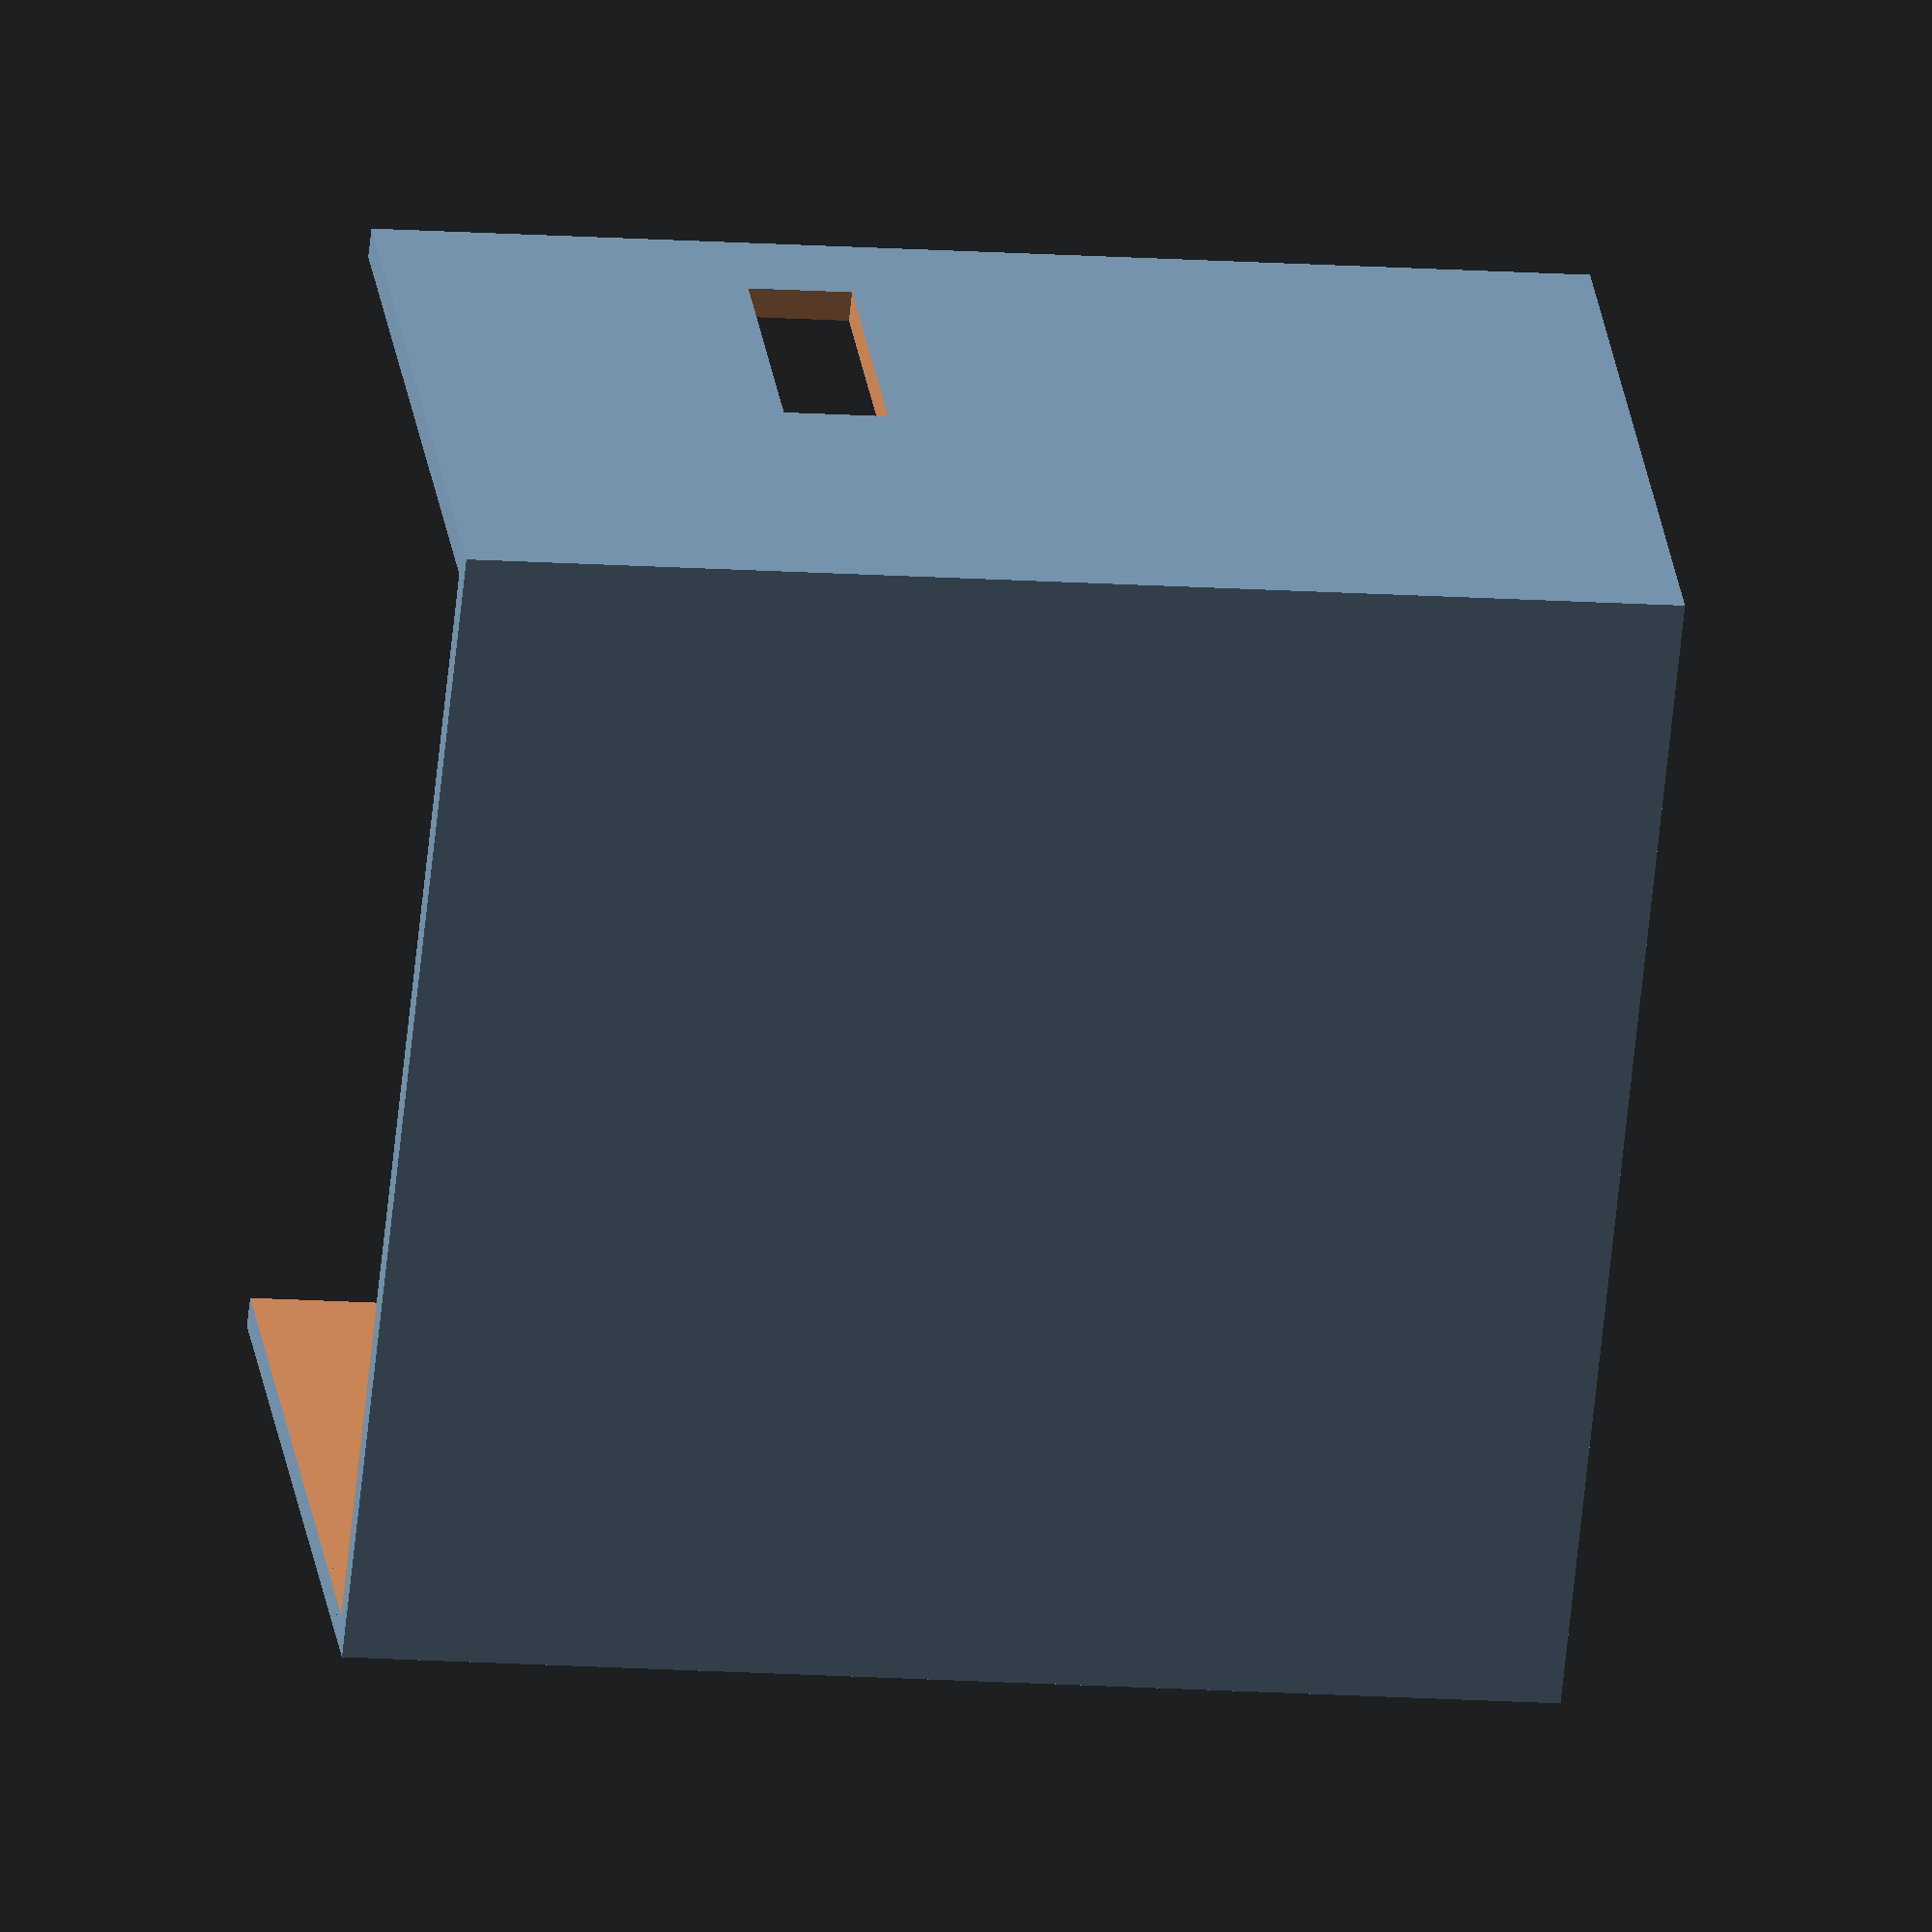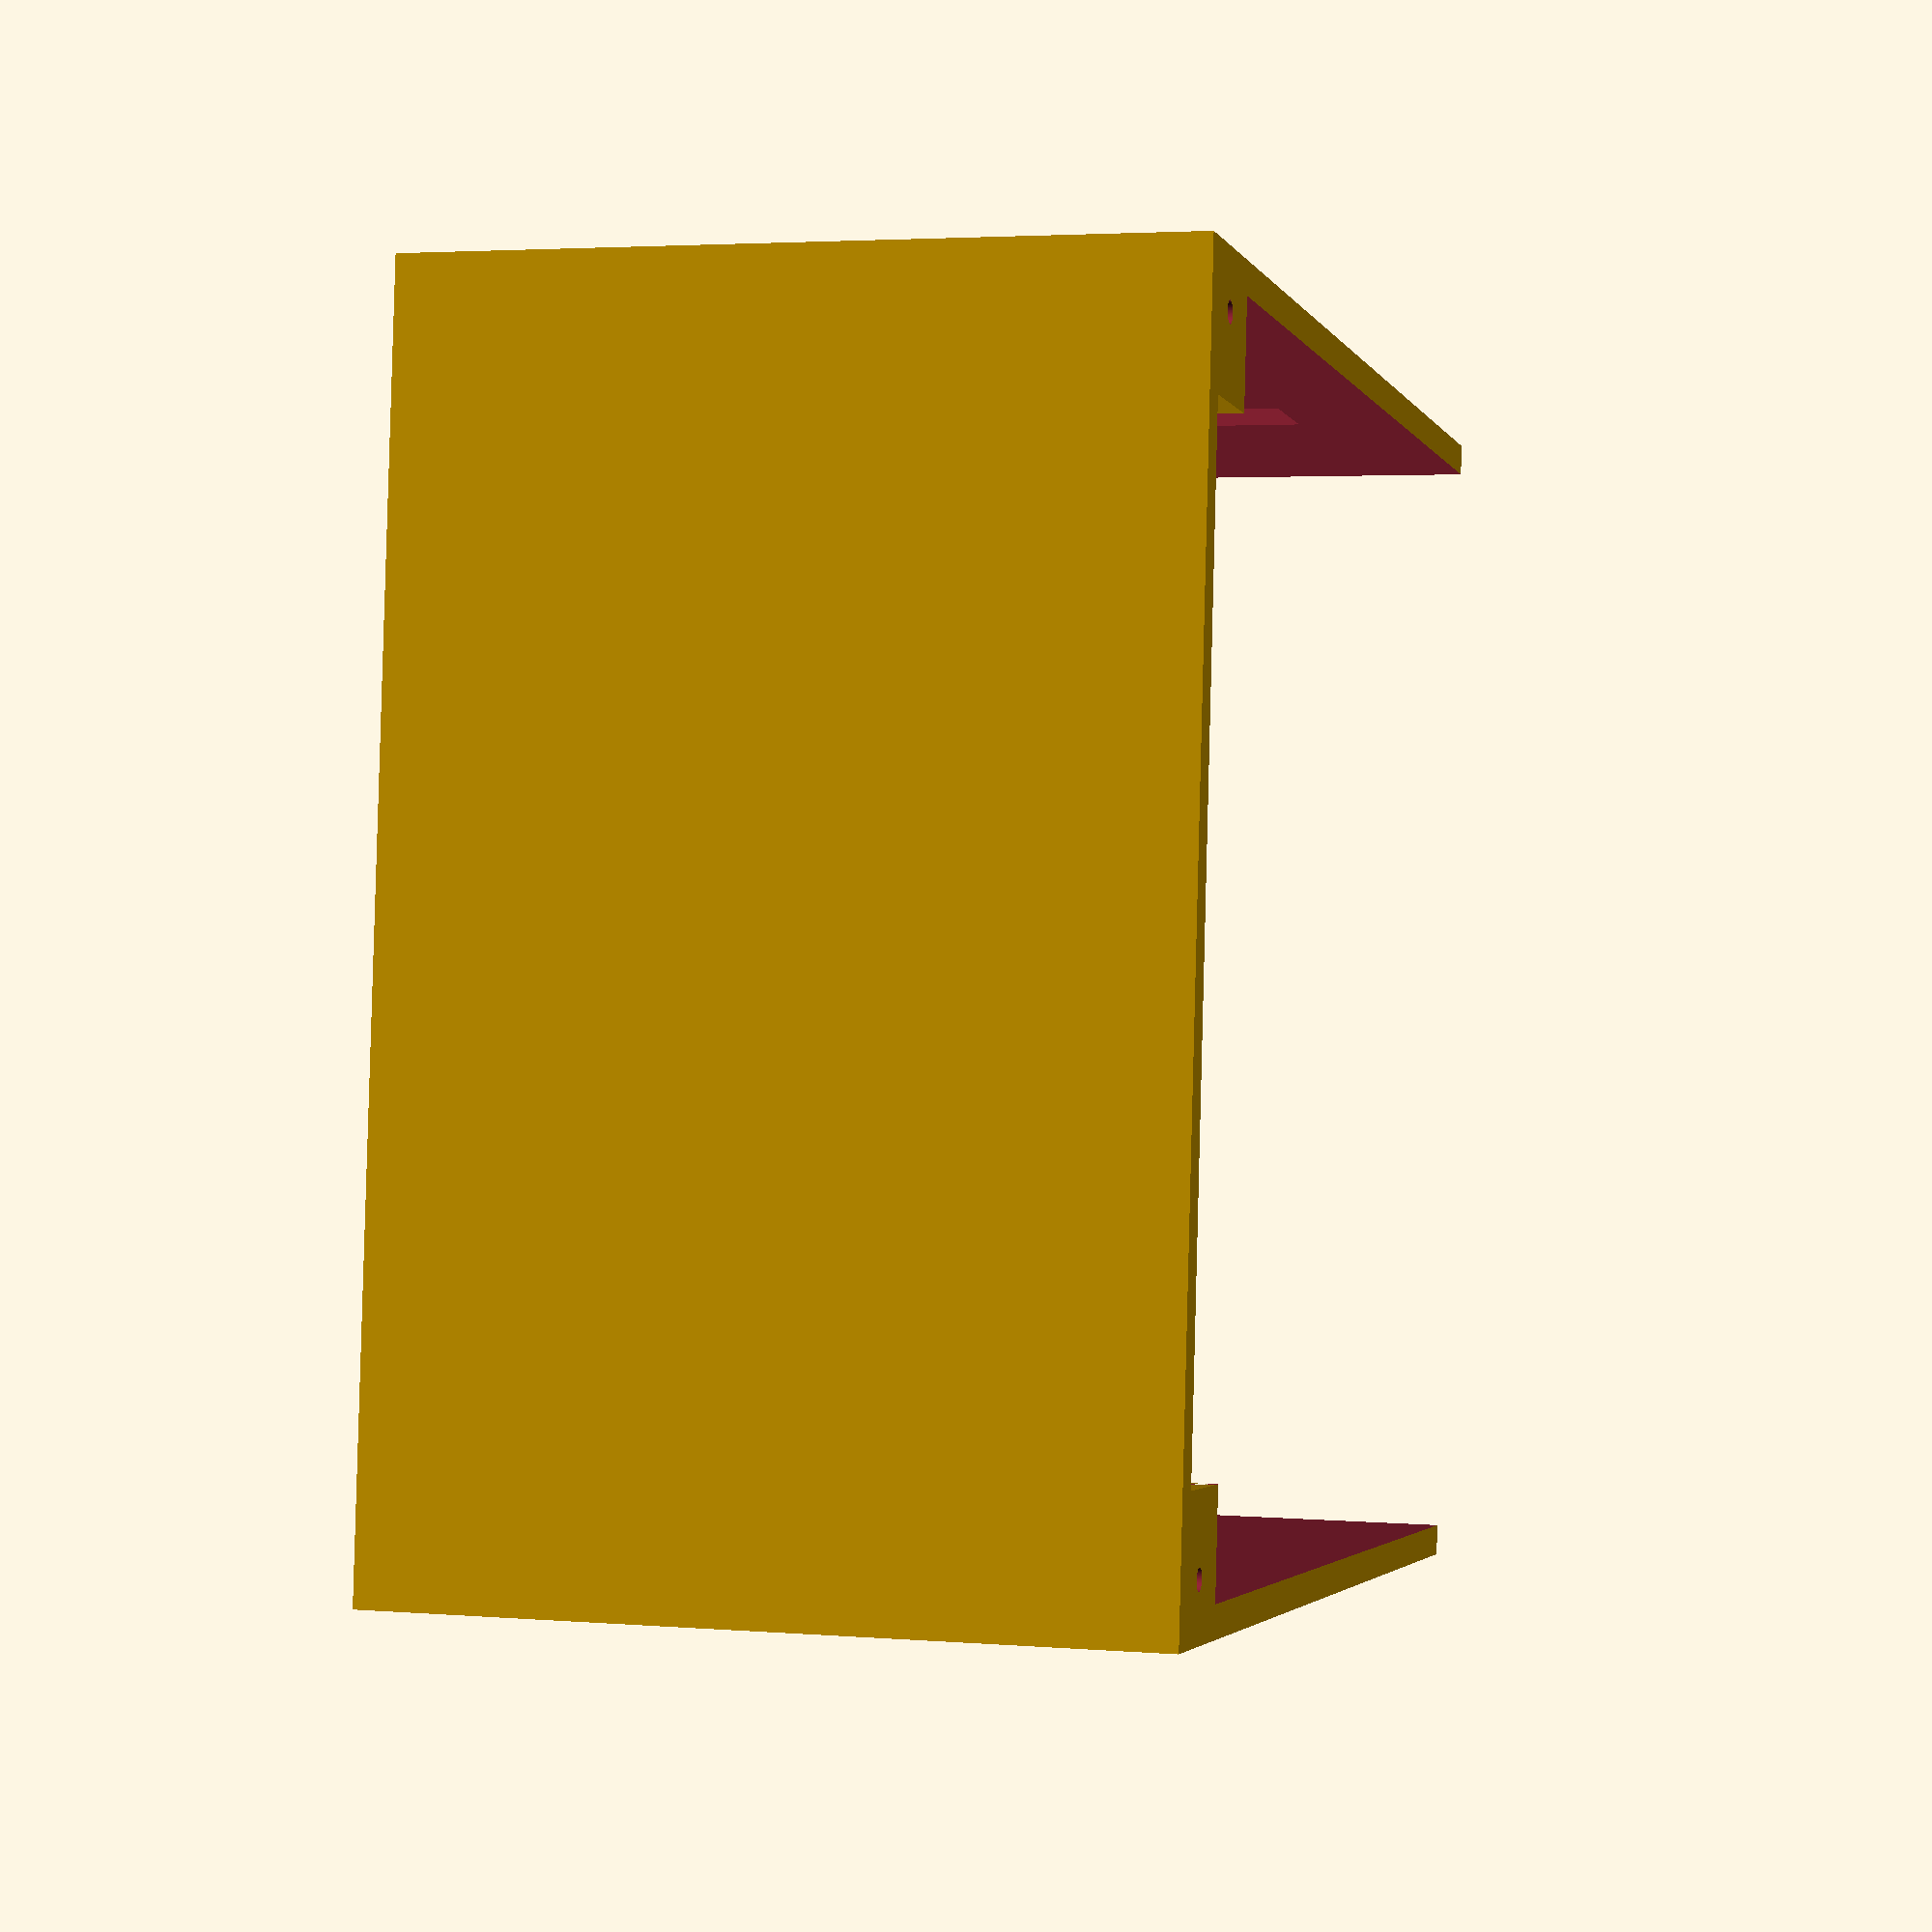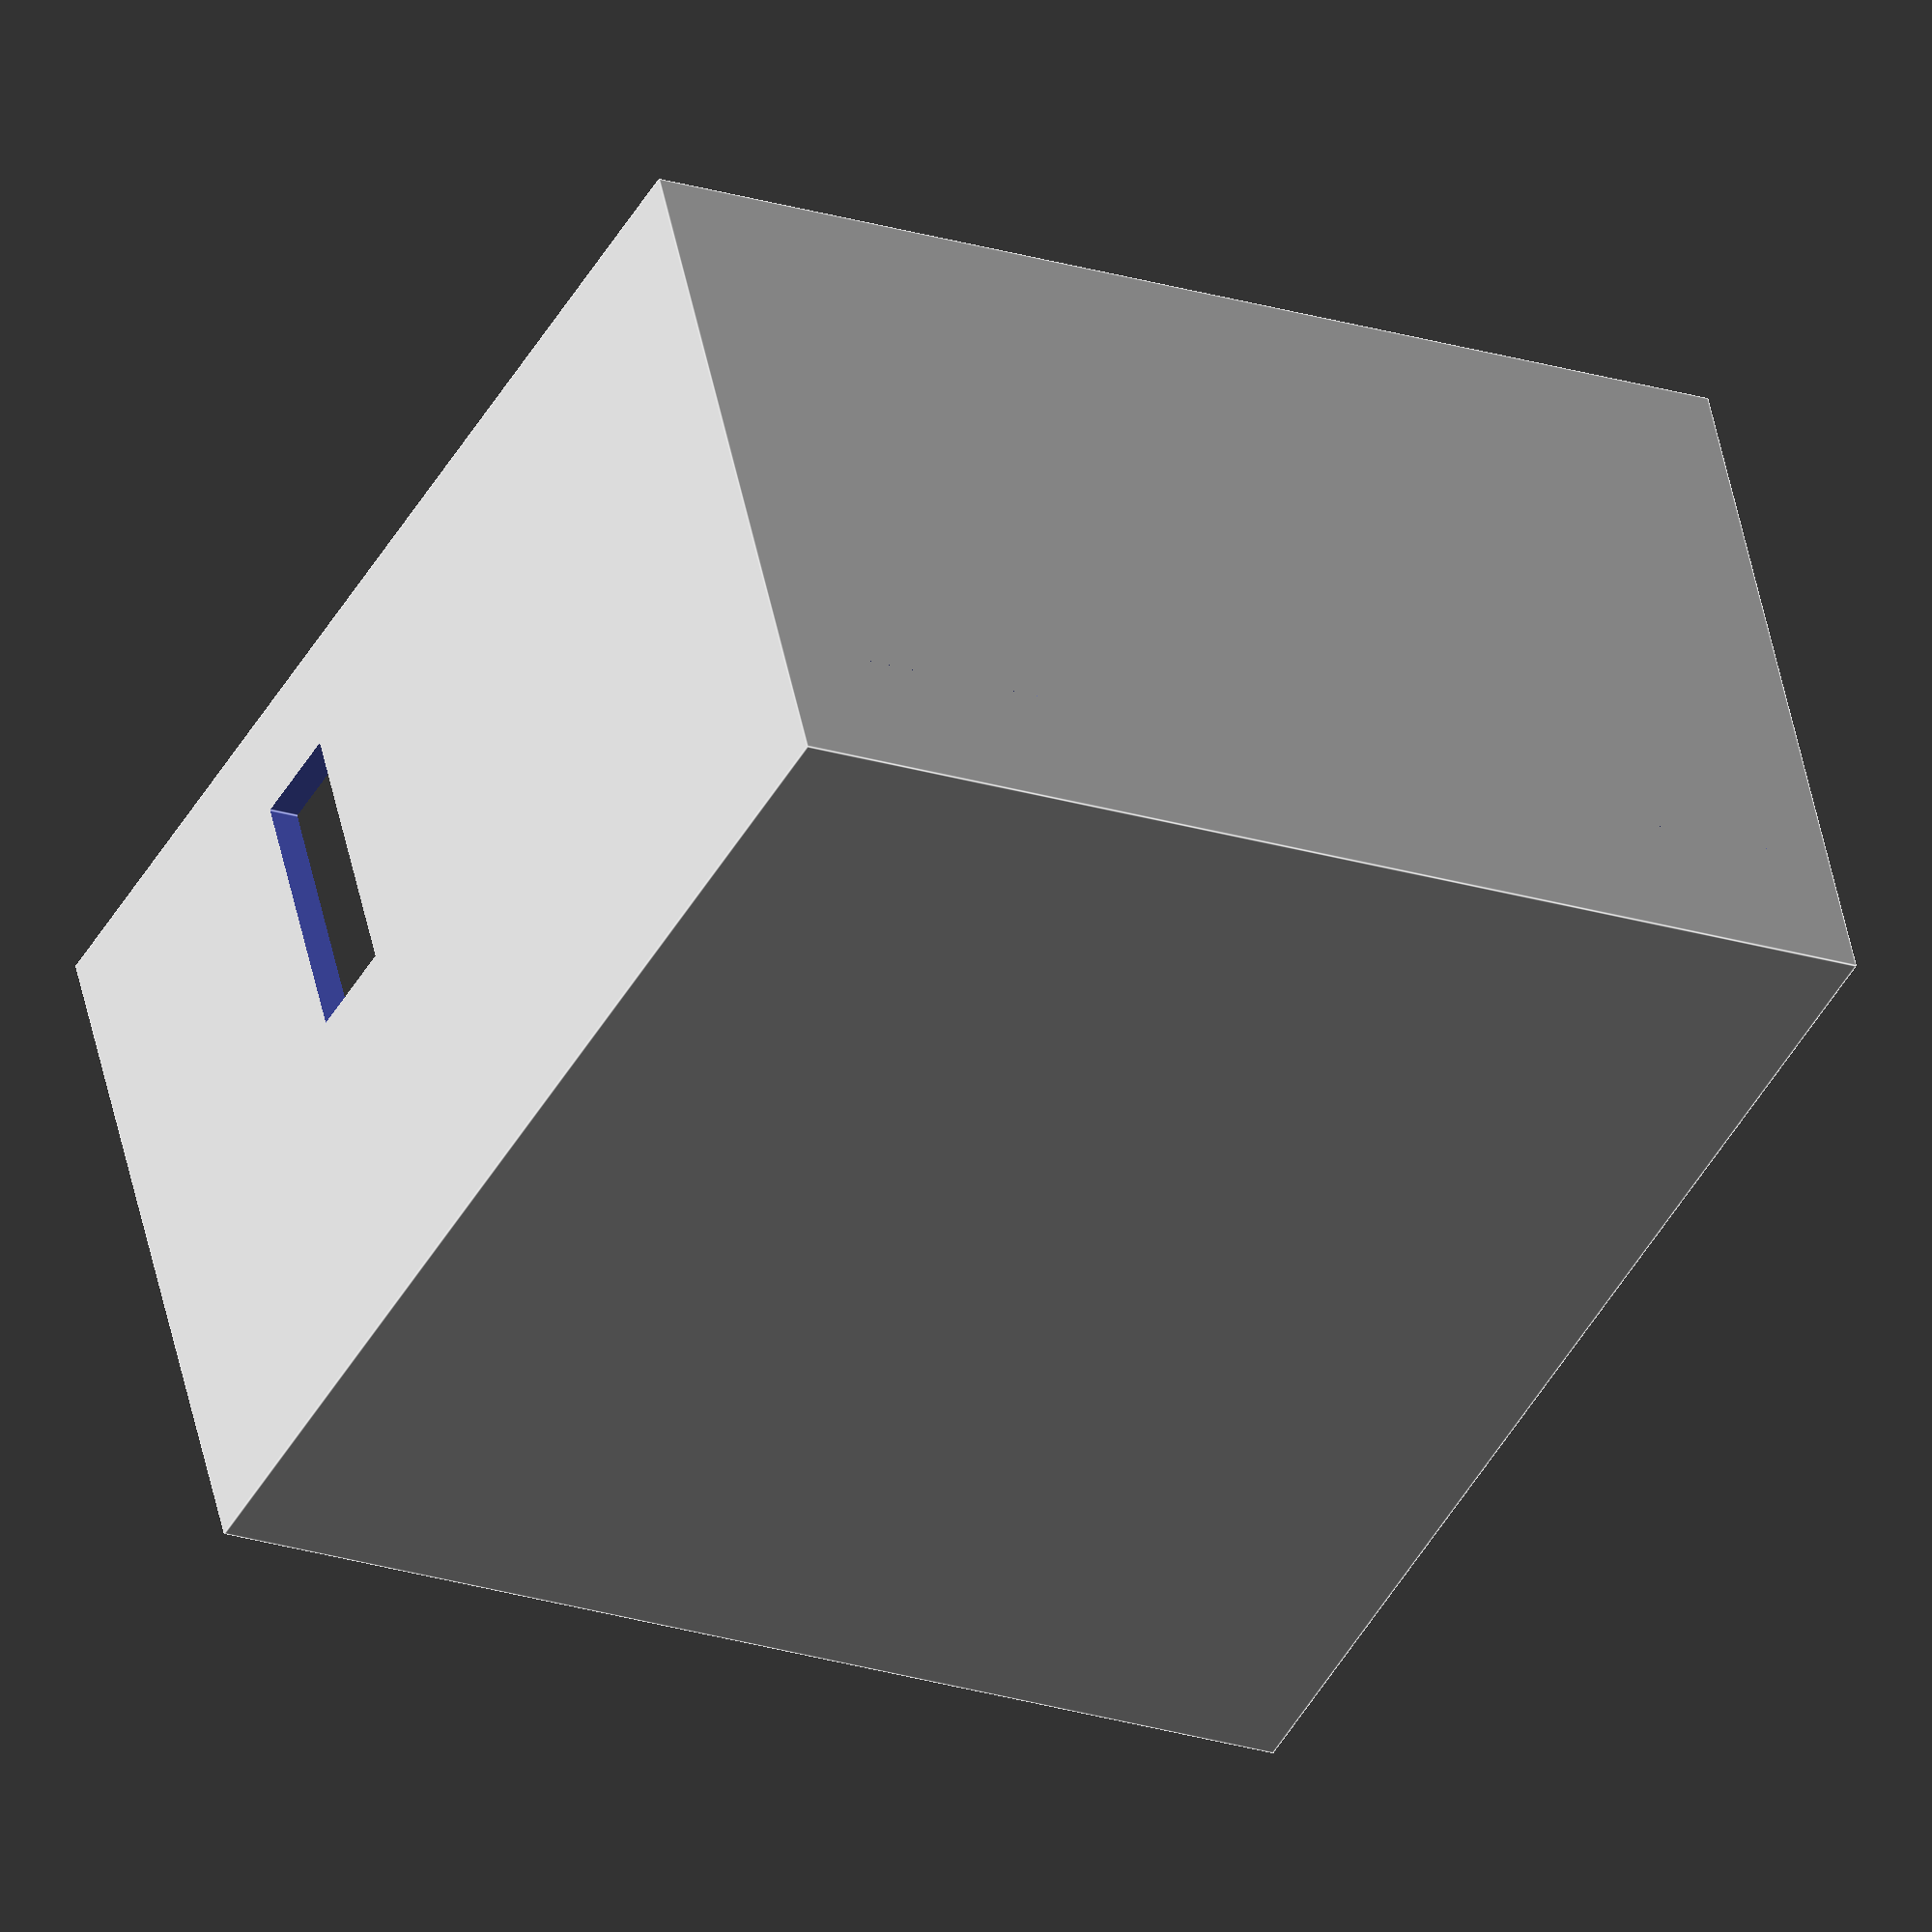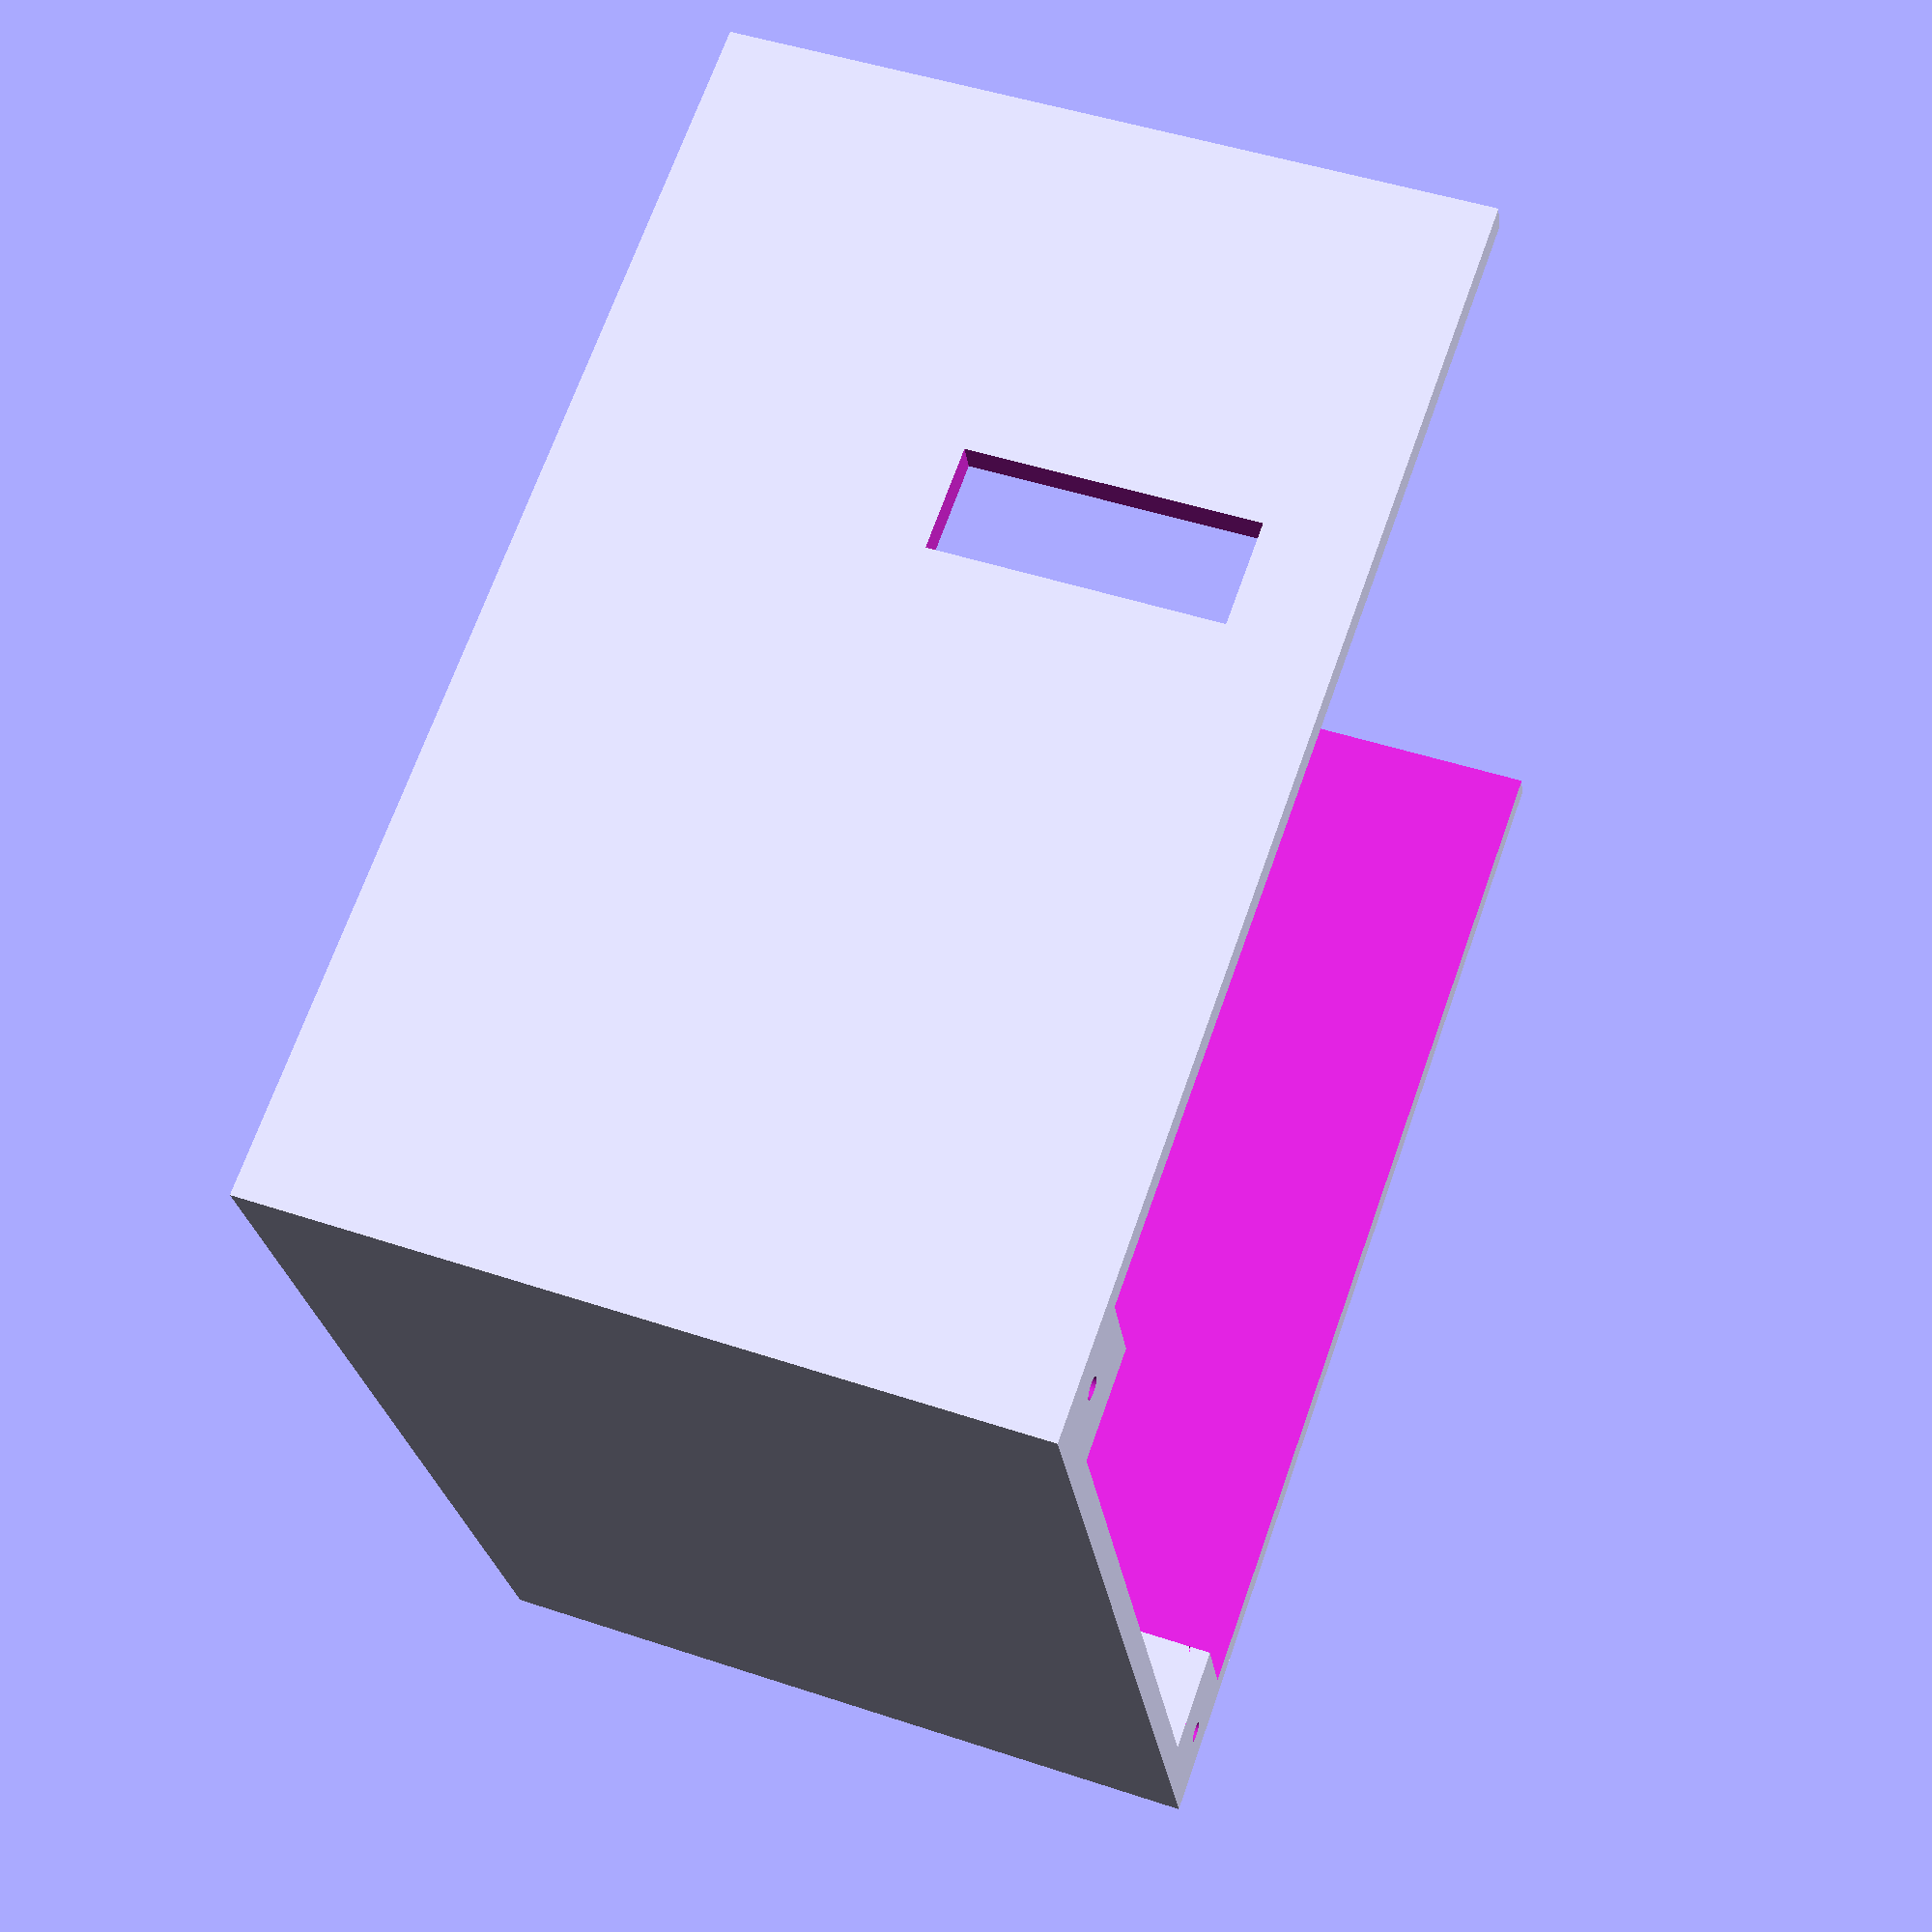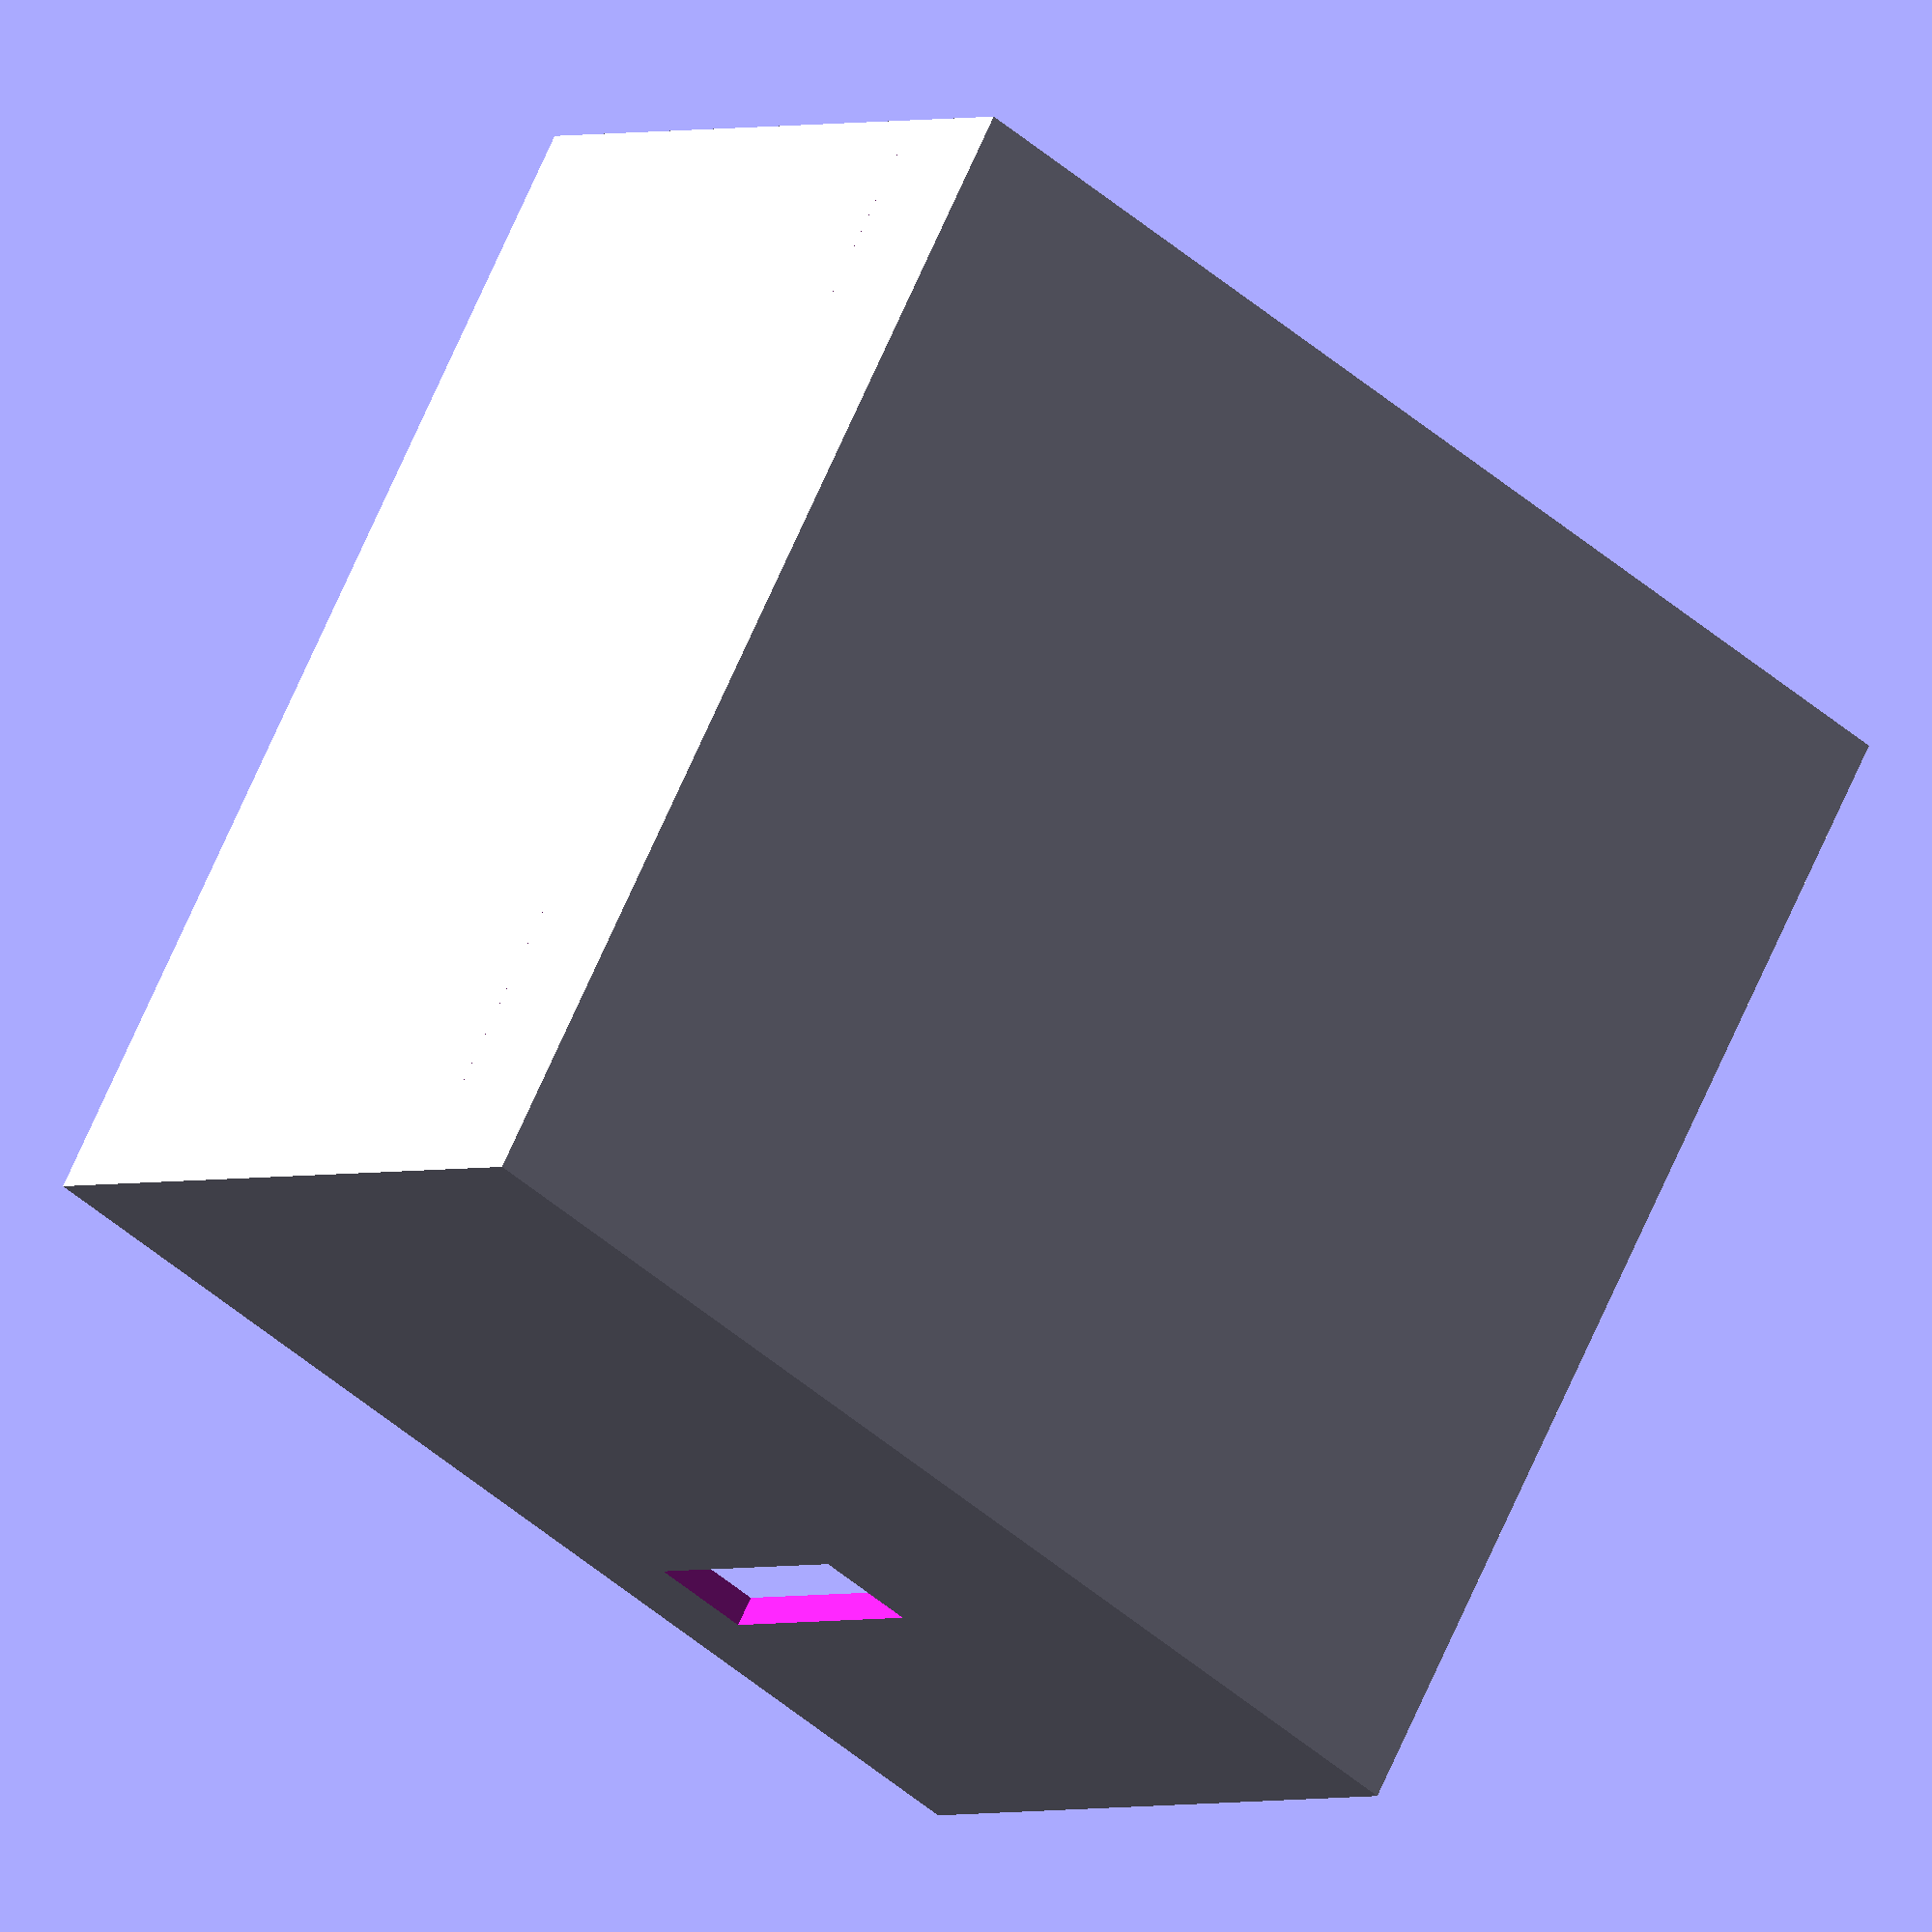
<openscad>
// Carcasa para la placa de alta tensión

// Dimensiones que dan un resultado con sentido
//FootDia = 0.2;
//FootHole = 0.02;
//FootHeight = 0.2;
//Thick = 0.1;
//
//x = 3;
//y = 2;
//z = 1;
//dx = 0.4;
//dy = 0.4;
//dz = 0.4;
//rx = 0.1;
//ry = 1.8;
//rz = 0.1;

//DIMENSIONES DE LA PLACA
//9.4cm x 10.2 cm

//Dimensiones reales
//
FootDia = 8;    //Diametro del pie para la placa
FootHole = 0.1; //Agujero del tornillo
FootHeight = 5; //Altura del pie para la placa
Thick = 0.1;
Filet = 0.1;        //Constante que define el ancho de la base de los soportes para la placa

x = 114+2;
y = 115.3+2;
z = 70+2;
dx = 4+2;
dy = 4+2;
dz = 4+2;
rx = 1;
ry = 18;
rz = 1;

ex1 = 10;   //Espacio entre pared y placa del eje x en una dirección
ex2 = 3;    //Espacio entre pared y placa del eje x en la otra
ey1 = 3;    //Espacio entre pared y placa del eje y en una dirección
ey2 = 3.3;  //Espacio entre pared y placa del eje y en la otra

sx = 7;     //Espacio entre borde placa y pos. del agujero(+diametro)
sy = 5;    //Espacio entre el borde de la placa y la posicion del agujero (sumado el diametro)



// Posiciones de los soportes para la placa---------------
//pos_soportex1 = -x/2 + dx + ex2 + sx - FootDia/2;
pos_soportex1 = -x/2 + dx - (FootDia+Filet)/2 + sx + ex2;
//pos_soportex2 = x/2 - dx - ex2 - sx + FootDia/2;
pos_soportex2 = x/2 - dx + (FootDia+Filet)/2 - sx - ex1;
//pos_soportey1 = -y/2 + dy + ey1 + sy - FootDia/2;
pos_soportey1 = -y/2 + dy+ ey1 + sy - (FootDia+Filet)/2;
//pos_soportey2 = y/2 - dy - ey2 - sy + FootDia/2;
pos_soportey2 = y/2 - dy - ey2 - sy + (FootDia+Filet)/2;
pos_soportez = -(z-dz)/2;

//Agujero tubo---------------------------------------------------
//FUE CHEQUEADO
tubo_z = 27;
tubo_y = 10;
pos_tubo_x = x/2 - dx/4;
//pos_tubo_y = -y/2 + 45 - tubo_y/2;
pos_tubo_y = -y/2 -tubo_y/2 + 45;
//pos_tubo_z = -z/2 + 5 + 25 + tubo_z/2 + dz;
pos_tubo_z = -z/2 + tubo_z/2 + 30 + FootHeight;
espesor_tubo = dx/2;

//Agujero Arduino-----------------------------------------------

arduino_x = 22;
arduino_z = 27;
pos_arduino_x = -x/2 + dx/4 + 65;
pos_arduino_y = -y/2 - dy/4;
pos_arduino_z = -z/2 + 30 + arduino_z/2;
espesor_arduino = dy/2;

//Agujero jack energía------------------------------------------

jack_x = 13;
jack_z = 14;
pos_jack_x = -x/2 + dx/4 + 33;
pos_jack_y = -y/2 - dy/4;
pos_jack_z = -z/2 + 30 + jack_z/2;
espesor_jack = dy/2;

//Ayuda para tornillo-------------------------------------------

tx = 10;
ty = 10;
tz = 35;
pos_tx = x/2-dx/2 - tx/2;
pos_ty = y/2-dy/2 - ty/2;
pos_tz = z/2 - tz/2;
d_tornillo = 2;

//Ayuda para tornillo tapa------------------------------------

ttx = 70;
tty = 12;
ttz = 12;
pos_ttx = 0;
pos_tty = -y/2 + tty/2;
pos_ttz = -z/2 + ttz/2 + dz;

//Barras anti-flexibilidad--------------------------------------
off_z = 20;
off_x = 30;
bx = sqrt(pow(z-dz - off_z,2) + pow(y-dy,2)) - off_x;
by = dx/2;
bz = dx ;
pos_bx = x/2 - dx;
pos_by = y/2 - by/2 - dy/2;
pos_bz = z/2 - bz/4;
theta = atan((z-dz- off_z) / (y-dy));
alfa = atan((z-dz)/35);



module foot(FootDia,FootHole,FootHeight,Thick,Filet){
// Pie posa PCB
    // FootDia: diámetro de la parte donde se posa
    // FootHole: diámetro del agujero
    // FootHeigth: Altura del pie
    // Thick: cuanto se achica el pie para posar el PCB
    //Filet=2;  
    translate([0,0,0])
    difference(){
    
    difference(){
            //translate ([0,0,-Thick]){
                cylinder(d=FootDia+Filet,FootHeight-Thick, $fn=100);
                        //}
                    rotate_extrude($fn=100){
                            translate([(FootDia+Filet*2)/2,Filet,0]){
                                    minkowski(){
                                            square(10);
                                            circle(Filet, $fn=100);
                                        }
                                 }
                           }
                   }
            cylinder(d=FootHole,FootHeight+1, $fn=100);
               }          
}

module parte_inferior (x,y,z,dx,dy,dz,rx,ry,rz,tapa){
// Parte inferior de la placa de alta tensión
    
    // x: largo eje x
    // y: largo eje y
    // z: largo eje z
    // dx: grosor de la pared en el eje x
    // dy: grosor de la pared en el eje y
    // dz: grosor de la pared en el eje z
    // rx: largo del riel para encajar la tapa en el eje x
    // ry: largo del riel para encajar la tapa en el eje y
    // rz: largo del riel para encajar la tapa en el eje z
    //tapa: si vale 1 se genera la tapa, si vale 0, no
    
    difference(){
    
        cube([x,y,z],center=true);
        translate ([0,-dy/2,dz/2]) cube([x-dx,y,z],center=true);
//        translate ([x/2-dx/4,-(y-ry)/2,z/2-rz/2]) cube([rx,ry,rz],center=true);
//        translate ([-(x/2-dx/4),-(y-ry)/2,z/2-rz/2]) cube([rx,ry,rz],center=true);
//        translate ([-(x/2-dx/4),-(y-ry)/2,z/2-rz]) cube([rx*1.5,ry,rz],center=true);
//        translate ([x/2-dx/4,-(y-ry)/2,z/2-rz]) cube([rx*1.5,ry,rz],center=true);        
    }
}

module soporte_placa(x1,x2,y1,y2,z){
// Los cuatro pies donde se posa la placa

    translate ([x1,y1,z]) foot(FootDia,FootHole,FootHeight,Thick,Filet);
    translate ([x1,y2,z]) foot(FootDia,FootHole,FootHeight,Thick,Filet);
    translate ([x2,y1,z]) foot(FootDia,FootHole,FootHeight,Thick,Filet);
    translate ([x2,y2,z]) foot(FootDia,FootHole,FootHeight,Thick,Filet);    
    
}

//module tapa(x,y,z,dx,dy,dz,rx,ry,rz)
module tapa(x,y,z,dx,dy,dz)
{
    
    union(){
        translate ([0,-y/2-dy/4,0]) cube([x,dy/2,z],center=true);
        
        translate ([0,-dy/4,z/2+dz/4]) cube([x,y+dy/2,dz/2],center=true);
        
//        translate ([x/2-dx/4,-(y-ry)/2,z/2-rz]) cube([rx*1.5,ry,rz],center=true);
//        translate ([x/2-dx/4,-(y-ry)/2,z/2-rz/2]) cube([rx,ry,rz],center=true);
//        
//        translate ([-(x/2-dx/4),-(y-ry)/2,z/2-rz/2]) cube([rx,ry,rz],center=true);
//        translate ([-(x/2-dx/4),-(y-ry)/2,z/2-rz]) cube([rx*1.5,ry,rz],center=true);
        
        
        
    }
}

module agujero(dim_x,dim_y,dim_z,pos_x,pos_y,pos_z){
    
    translate ([pos_x,pos_y,pos_z]) cube([dim_x,dim_y,dim_z],center = true);    
}

module ayuda_para_tornillo(tx,ty,tz,pos_tx,pos_ty,pos_tz)
{
    difference(){
        translate ([pos_tx,pos_ty,pos_tz]) cube([tx,ty,tz],center = true);
        translate([pos_tx-(abs(pos_tx)/pos_tx)*tx/2,pos_ty-(abs(pos_tx)/pos_tx)*ty/2,pos_tz-tz/2]) rotate (a = [(abs(pos_tx)/pos_tx)*(-1)*90,-90,0]) linear_extrude(tx) polygon([[0,0],[tz,0],[0,ty]], paths=[[0,1,2]]);
        translate([pos_tx+(abs(pos_tx)/pos_tx)*tx/4,pos_ty+ty/8,pos_tz + tz/2]) cylinder(h = tz/2 ,d = d_tornillo, $fn = 100,center = true);
        
        
    }
}



module barras_anti_flex(bx,by,bz,theta)
{
    rotate (a = [0,theta,0]) cube ([bx,by,bz], center = true);
}

////////////////////// GENERACION DE LA PIEZA ////////////////////

//======================CAJA==========================\\

//rotate (a = [0,90,0]) difference(){

union(){
difference(){
    parte_inferior (x,y,z,dx,dy,dz,rx,ry,rz);
    //Agujero del tubo
    agujero(espesor_tubo*2,tubo_y,tubo_z,pos_tubo_x,pos_tubo_y,pos_tubo_z);
    
}
//Soporte placa
soporte_placa (pos_soportex1,pos_soportex2,pos_soportey1,pos_soportey2,pos_soportez);

//Ayuda para tornillo
ayuda_para_tornillo(tx,ty,tz,pos_tx,pos_ty,pos_tz);
ayuda_para_tornillo(tx,ty,tz,-pos_tx,pos_ty,pos_tz);
//ayuda_para_tornillo(ty,tx,tz,-pos_tx+tx,pos_ty+tx,pos_tz);
//ayuda_para_tornillo(ty,tx,tz,+pos_tx-tx,pos_ty+tx,pos_tz);
////Ayuda para flexibilidad de caja
//translate ([0,pos_by,5]) barras_anti_flex(bx,by,bz,theta);
//
//translate ([0,pos_by,5]) barras_anti_flex(bx,by,bz,-theta);
//
//translate([-pos_bx,0,5]) rotate (a =[0,0,90]) barras_anti_flex(bx,by,bz,theta);
//
//translate([-pos_bx,0,5]) rotate (a =[0,0,90]) barras_anti_flex(bx,by,bz,-theta);
//
//translate([pos_bx,0,5]) rotate (a =[0,0,90]) barras_anti_flex(bx,by,bz,-theta);
//translate([pos_bx,-y/4,5]) rotate (a =[0,0,-90]) barras_anti_flex(bx-35,by,bz,-alfa);
//translate([pos_bx,y/6,5]) rotate (a =[0,0,-90]) barras_anti_flex(bx-35,by,bz,-alfa);


}
    //translate([-ex1,0,0]) cube([x,y,z],center=true);
//}




//======================TAPA==========================\\

//translate ([0,-y/3,0]) union(){
//    difference(){
////        translate ([0,-y/3,0]) 
//        tapa(x,y,z,dx,dy,dz);
//        //Agujero del Arduino
//        agujero(arduino_x,espesor_arduino*2,arduino_z,pos_arduino_x,pos_arduino_y,pos_arduino_z);
//        //Agujero del jack de energía
//        agujero(jack_x,espesor_jack*2,jack_z,pos_jack_x,pos_jack_y,pos_jack_z);
//        
//        
//    }
//    ayuda_para_tornillo(ttx,tty,ttz,pos_ttx,pos_tty,pos_ttz);
//    translate([0,0,pos_bz]) rotate (a =[90,0,0]) barras_anti_flex(bx,by,bz,-theta);
//    translate([0,0,pos_bz]) rotate (a =[-90,0,0]) barras_anti_flex(bx,by,bz,-theta);
//    
//}



</openscad>
<views>
elev=153.9 azim=84.1 roll=7.2 proj=o view=solid
elev=357.0 azim=275.6 roll=285.8 proj=p view=wireframe
elev=310.2 azim=331.2 roll=168.7 proj=o view=edges
elev=312.9 azim=249.9 roll=290.7 proj=p view=wireframe
elev=181.8 azim=240.4 roll=35.4 proj=o view=wireframe
</views>
